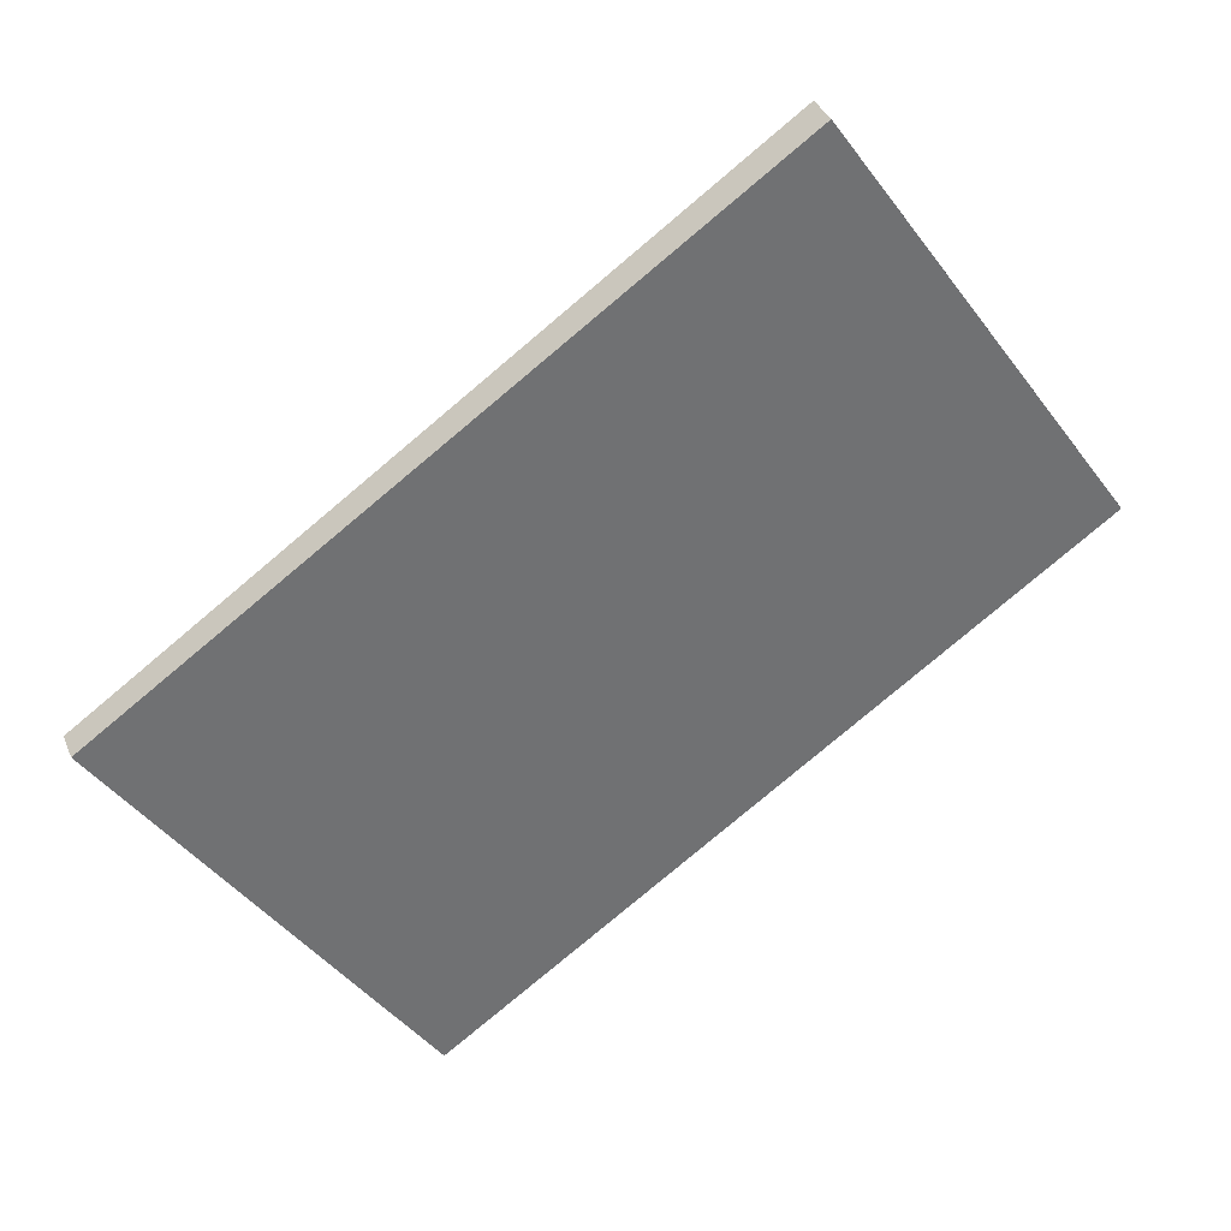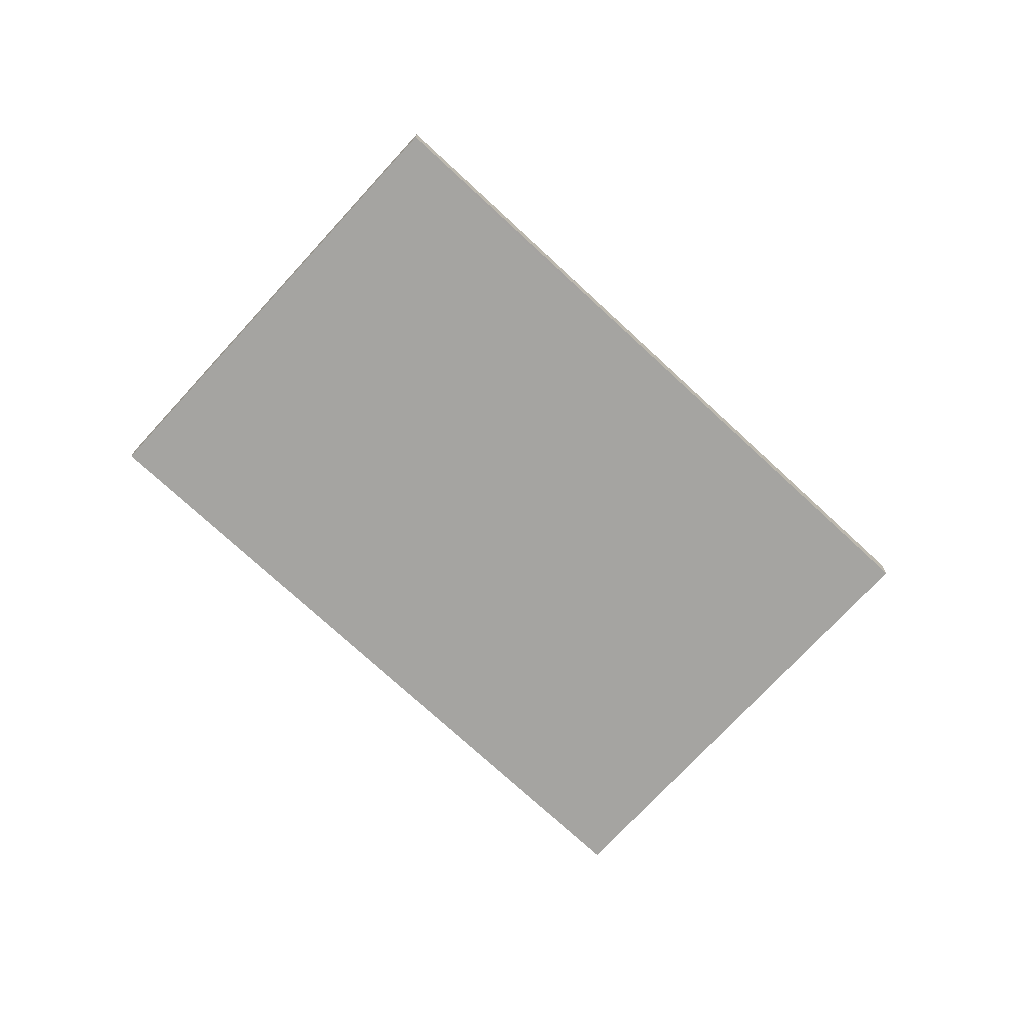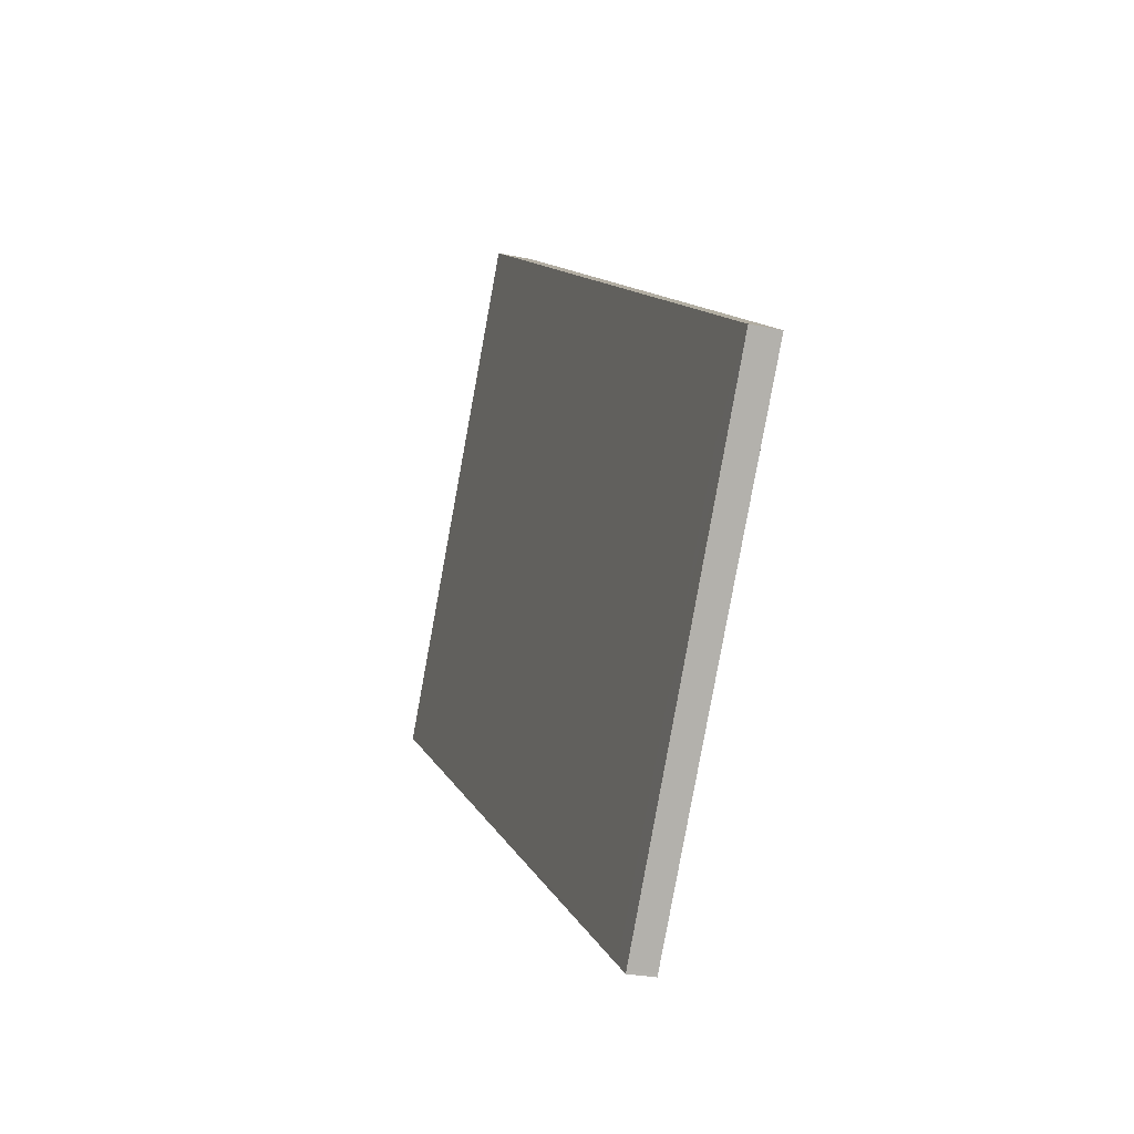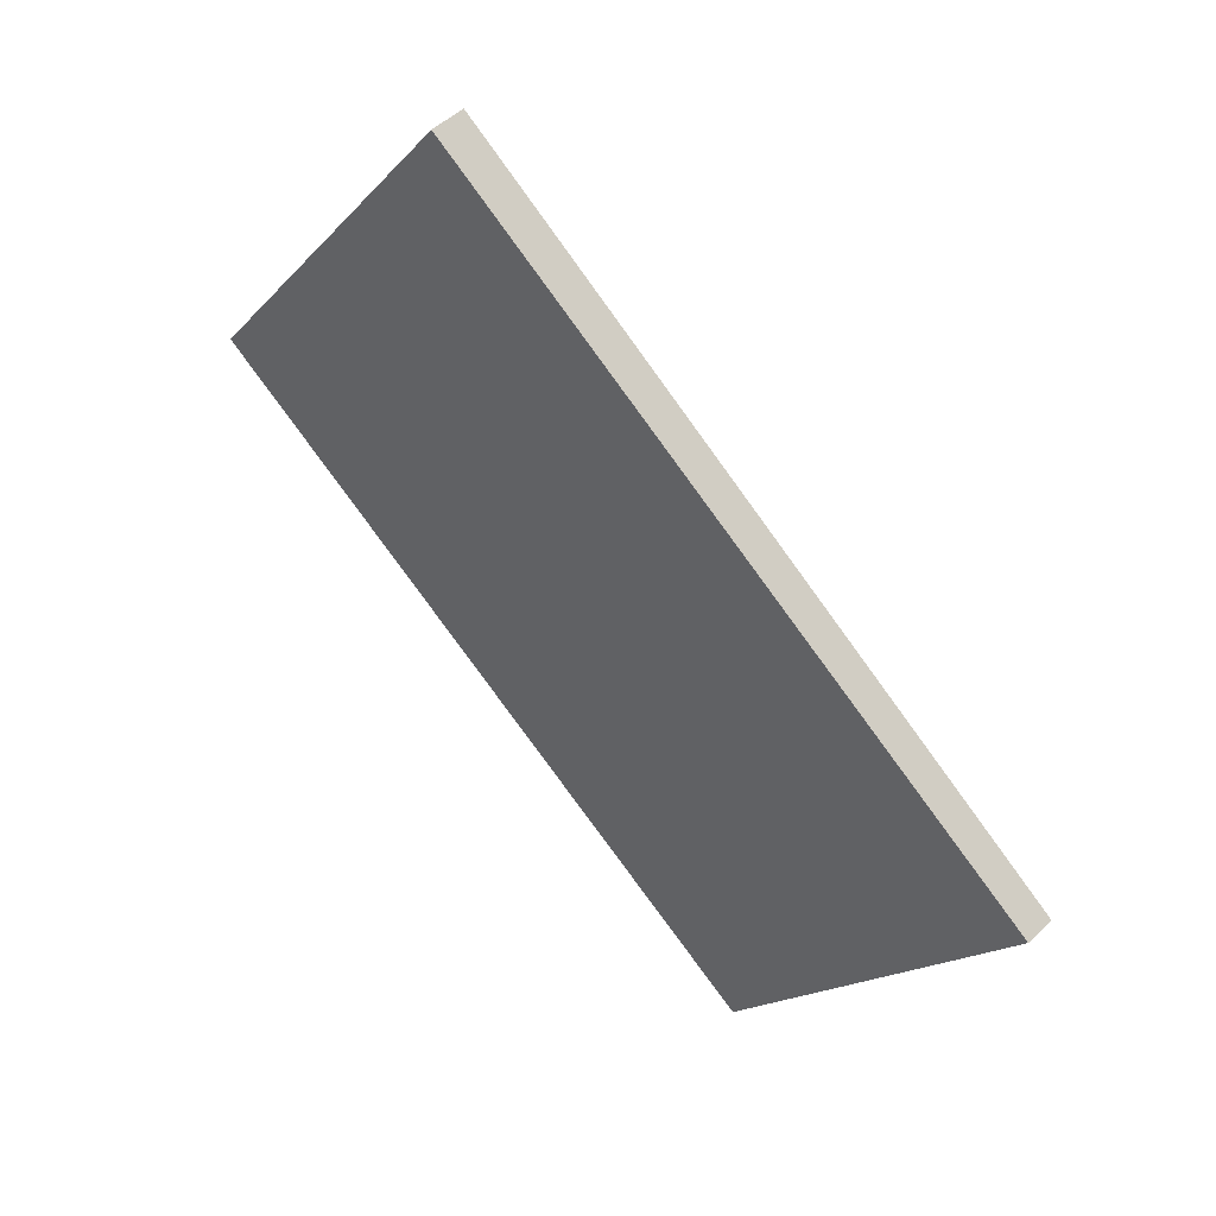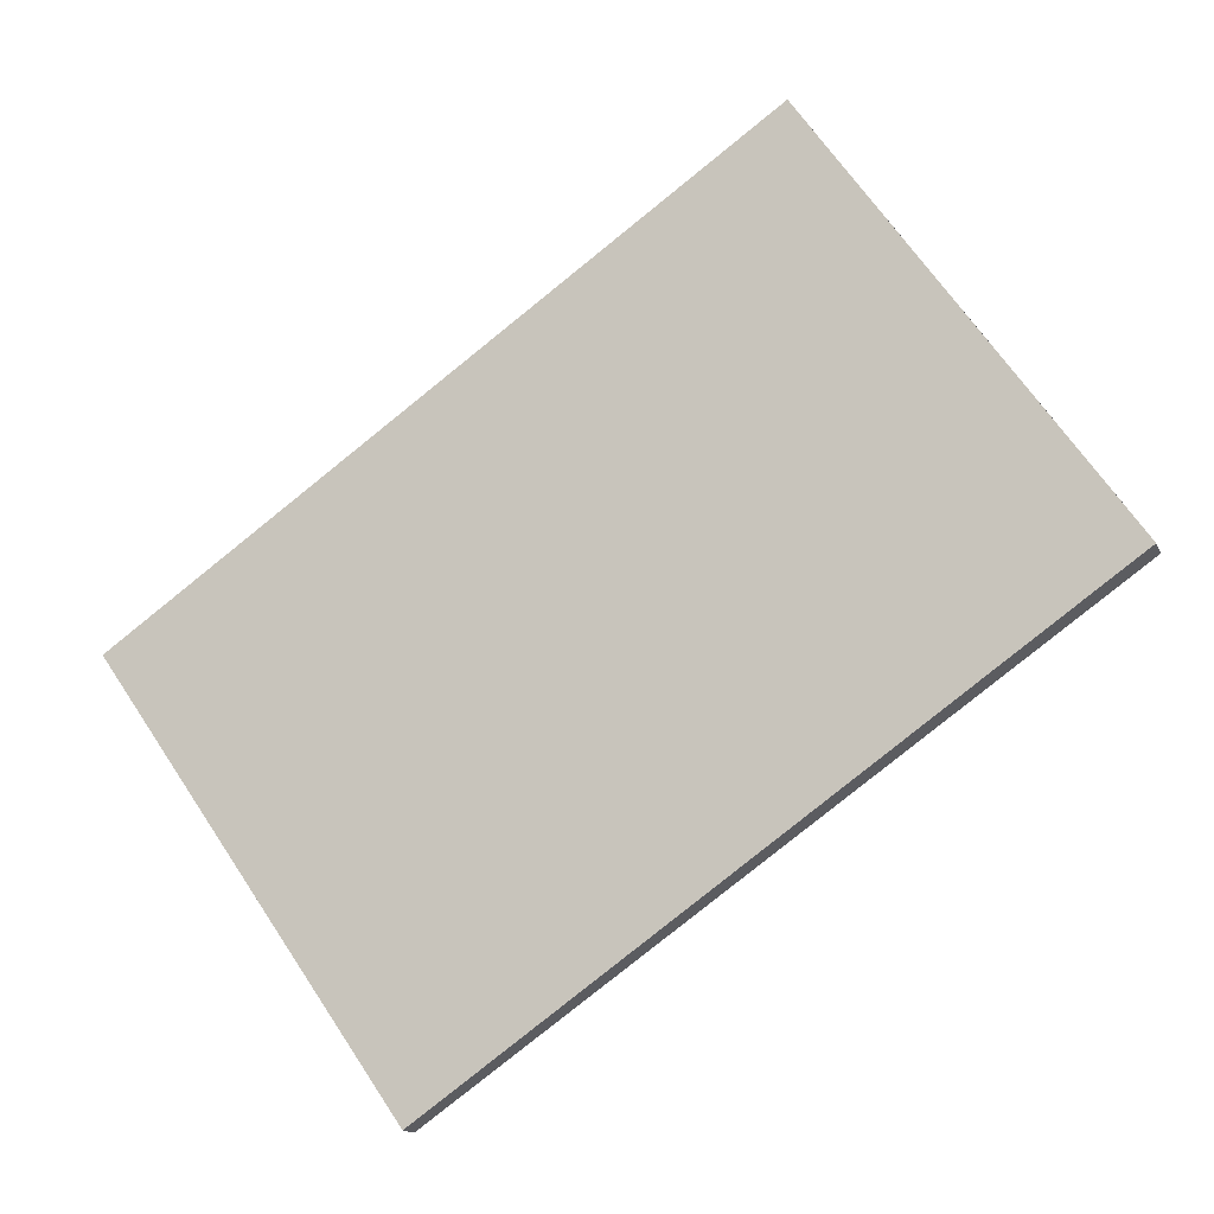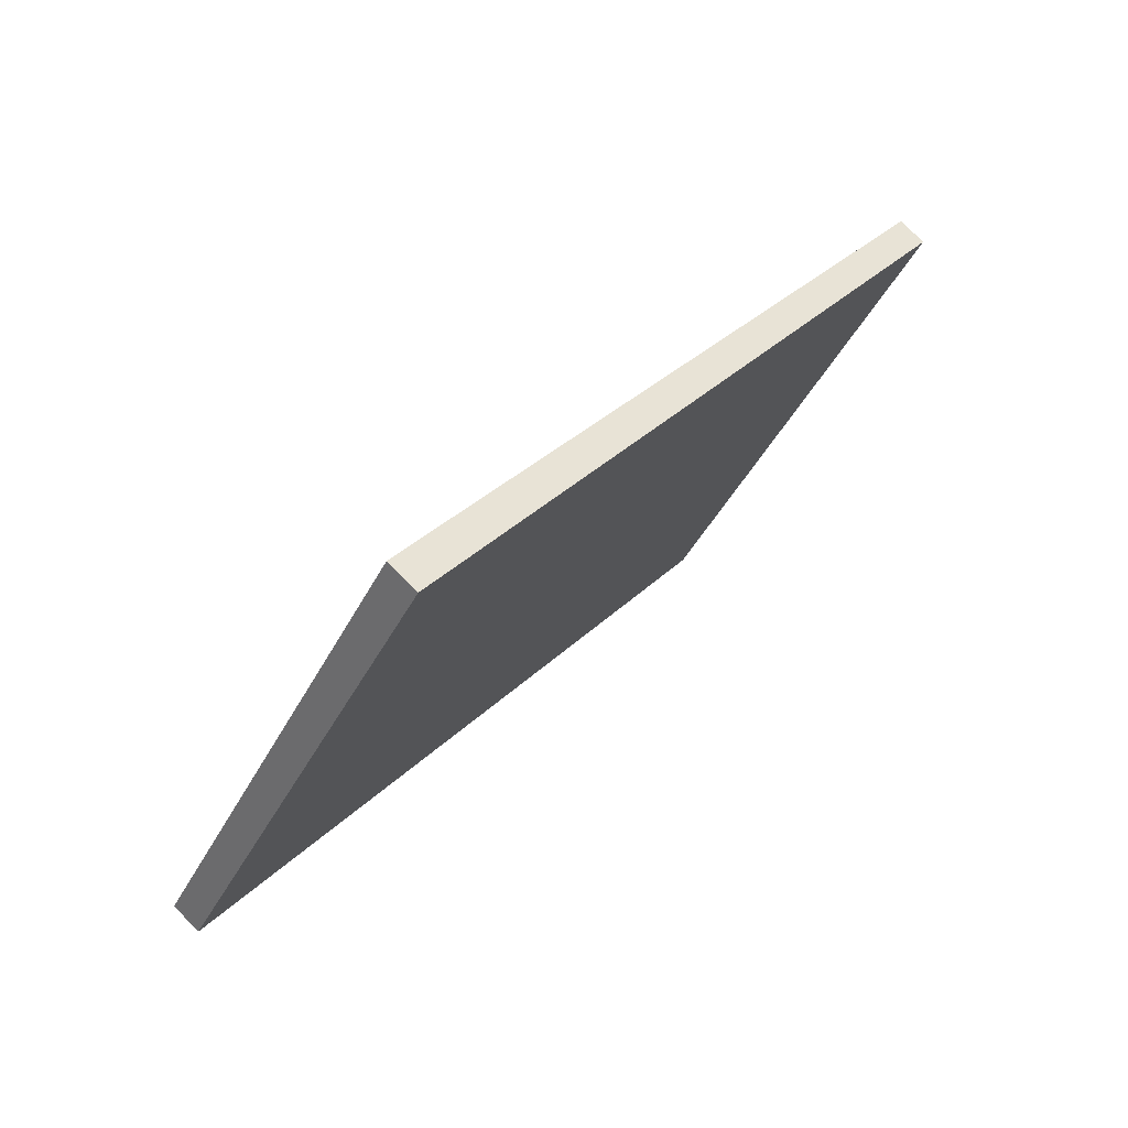
<metadata>
{"format":"obj","ext":"obj","renderer":"f3d","projection":"perspective","resolution":1024,"background":"white","views":[{"elev":35.7,"azim":-20.1,"up":"+Y"},{"elev":-72.8,"azim":-7.7,"up":"+Z"},{"elev":-26.1,"azim":-108.7,"up":"+Y"},{"elev":49.7,"azim":-136.1,"up":"+Y"},{"elev":-14.6,"azim":17.5,"up":"+Y"},{"elev":76.0,"azim":135.5,"up":"+Y"}]}
</metadata>
<code>
v -2093 -998.9 -0.1141
v -2091 -997.2 -0.1337
v -2090 -998.8 -0.123
v -2092 -1001 -0.1034
v -2093 -999.2 -0.1122
v -2091 -997.5 -0.1317
v -2093 -998.3 -0.1214
v -2092 -998.6 -0.1195
v -2091 -999.9 -0.1107
v -2090 -998.1 -0.1275
v -2092 -999.2 -0.1153
v -2093 -999.9 -0.108
v -2090 -997.9 -0.1289
v -2092 -999 -0.1166
v -2093 -999.7 -0.1093
v -2090 -998.8 -0.1231
v -2091 -999.9 -0.1108
v -2092 -1001 -0.1035
v -2091 -997.6 -0.1306
v -2091 -997.3 -0.1326
v -2091 -998 -0.1278
v -2090 -998.9 -0.122
v -2090 -998.2 -0.1264
v -2090 -998.9 -0.1219
v -2093 -999.2 -0.1127
v -2093 -999.6 -0.1099
v -2093 -998.9 -0.1147
v -2093 -999.8 -0.1085
v -2092 -1001 -0.104
v -2092 -1001 -0.104
v -2092 -999.1 -0.1153
v -2093 -998.7 -0.1182
v -2093 -998.4 -0.1201
v -2092 -1000 -0.1095
v -2092 -999.4 -0.114
v -2092 -1000 -0.1095
v -2091 -997.2 -0.1333
v -2091 -997.5 -0.1314
v -2091 -998 -0.1285
v -2090 -998.2 -0.1272
v -2090 -998.9 -0.1227
v -2090 -998.9 -0.1226
v -2093 -999.5 -0.1112
v -2093 -999.1 -0.114
v -2093 -998.8 -0.116
v -2092 -1000 -0.1054
v -2093 -999.7 -0.1098
v -2092 -1000 -0.1053
v -2093 -998.9 -0.1147
v -2093 -998.9 -0.1141
v -2093 -998.9 -1.388e-17
v -2093 -998.9 1.388e-17
v -2091 -997.5 -0.1317
v -2091 -997.2 -0.1337
v -2091 -997.2 0
v -2091 -997.5 0
v -2090 -998.9 -0.1226
v -2090 -998.8 -0.123
v -2090 -998.8 1.388e-17
v -2090 -998.9 -1.388e-17
v -2092 -1001 -0.1035
v -2092 -1001 -0.1034
v -2092 -1001 0
v -2092 -1001 0
v -2093 -998.9 -0.1141
v -2093 -999.2 -0.1122
v -2093 -999.2 0
v -2093 -998.9 -1.388e-17
v -2090 -997.9 -0.1289
v -2091 -997.5 -0.1317
v -2091 -997.5 0
v -2090 -997.9 0
v -2091 -997.3 -0.1326
v -2093 -998.3 -0.1214
v -2093 -998.3 -1.388e-17
v -2091 -997.3 0
v -2092 -1000 -0.1095
v -2091 -999.9 -0.1107
v -2091 -999.9 0
v -2092 -1000 0
v -2090 -998.8 -0.1231
v -2090 -998.1 -0.1275
v -2090 -998.1 0
v -2090 -998.8 0
v -2093 -999.7 -0.1093
v -2093 -999.9 -0.108
v -2093 -999.9 0
v -2093 -999.7 0
v -2090 -998.1 -0.1275
v -2090 -997.9 -0.1289
v -2090 -997.9 0
v -2090 -998.1 0
v -2093 -999.2 -0.1122
v -2093 -999.7 -0.1093
v -2093 -999.7 0
v -2093 -999.2 0
v -2090 -998.8 -0.123
v -2090 -998.8 -0.1231
v -2090 -998.8 0
v -2090 -998.8 1.388e-17
v -2093 -999.9 -0.108
v -2092 -1001 -0.1035
v -2092 -1001 0
v -2093 -999.9 0
v -2091 -997.2 -0.1333
v -2091 -997.3 -0.1326
v -2091 -997.3 0
v -2091 -997.2 0
v -2091 -999.9 -0.1107
v -2090 -998.9 -0.1219
v -2090 -998.9 0
v -2091 -999.9 0
v -2093 -998.8 -0.116
v -2093 -998.9 -0.1147
v -2093 -998.9 1.388e-17
v -2093 -998.8 -1.388e-17
v -2092 -1001 -0.1034
v -2092 -1001 -0.104
v -2092 -1001 0
v -2092 -1001 0
v -2093 -998.3 -0.1214
v -2093 -998.4 -0.1201
v -2093 -998.4 0
v -2093 -998.3 -1.388e-17
v -2092 -1000 -0.1053
v -2092 -1000 -0.1095
v -2092 -1000 0
v -2092 -1000 0
v -2091 -997.2 -0.1337
v -2091 -997.2 -0.1333
v -2091 -997.2 0
v -2091 -997.2 0
v -2090 -998.9 -0.1219
v -2090 -998.9 -0.1226
v -2090 -998.9 -1.388e-17
v -2090 -998.9 0
v -2093 -998.4 -0.1201
v -2093 -998.8 -0.116
v -2093 -998.8 -1.388e-17
v -2093 -998.4 0
v -2092 -1001 -0.104
v -2092 -1000 -0.1053
v -2092 -1000 0
v -2092 -1001 0
v -2093 -998.9 0
v -2091 -997.2 0
v -2090 -998.8 0
v -2092 -1001 0
f 26 15 5 25
f 25 5 1 27
f 38 19 20 37
f 39 21 19 38
f 41 22 23 40
f 29 18 12 28
f 40 23 21 39
f 28 12 15 26
f 42 24 22 41
f 30 4 18 29
f 19 8 7 20
f 21 14 8 19
f 22 17 11 23
f 23 11 14 21
f 24 9 17 22
f 32 8 14 31
f 33 7 8 32
f 35 11 17 34
f 31 14 11 35
f 34 17 9 36
f 44 32 31 43
f 45 33 32 44
f 47 35 34 46
f 43 31 35 47
f 46 34 36 48
f 37 2 6 38
f 38 6 13 39
f 40 10 16 41
f 39 13 10 40
f 41 16 3 42
f 43 26 25 44
f 44 25 27 45
f 46 29 28 47
f 47 28 26 43
f 48 30 29 46
f 50 51 52 49
f 54 55 56 53
f 58 59 60 57
f 62 63 64 61
f 66 67 68 65
f 70 71 72 69
f 74 75 76 73
f 78 79 80 77
f 82 83 84 81
f 86 87 88 85
f 90 91 92 89
f 94 95 96 93
f 98 99 100 97
f 102 103 104 101
f 106 107 108 105
f 110 111 112 109
f 114 115 116 113
f 118 119 120 117
f 122 123 124 121
f 126 127 128 125
f 130 131 132 129
f 134 135 136 133
f 138 139 140 137
f 142 143 144 141
f 146 147 148 145

</code>
